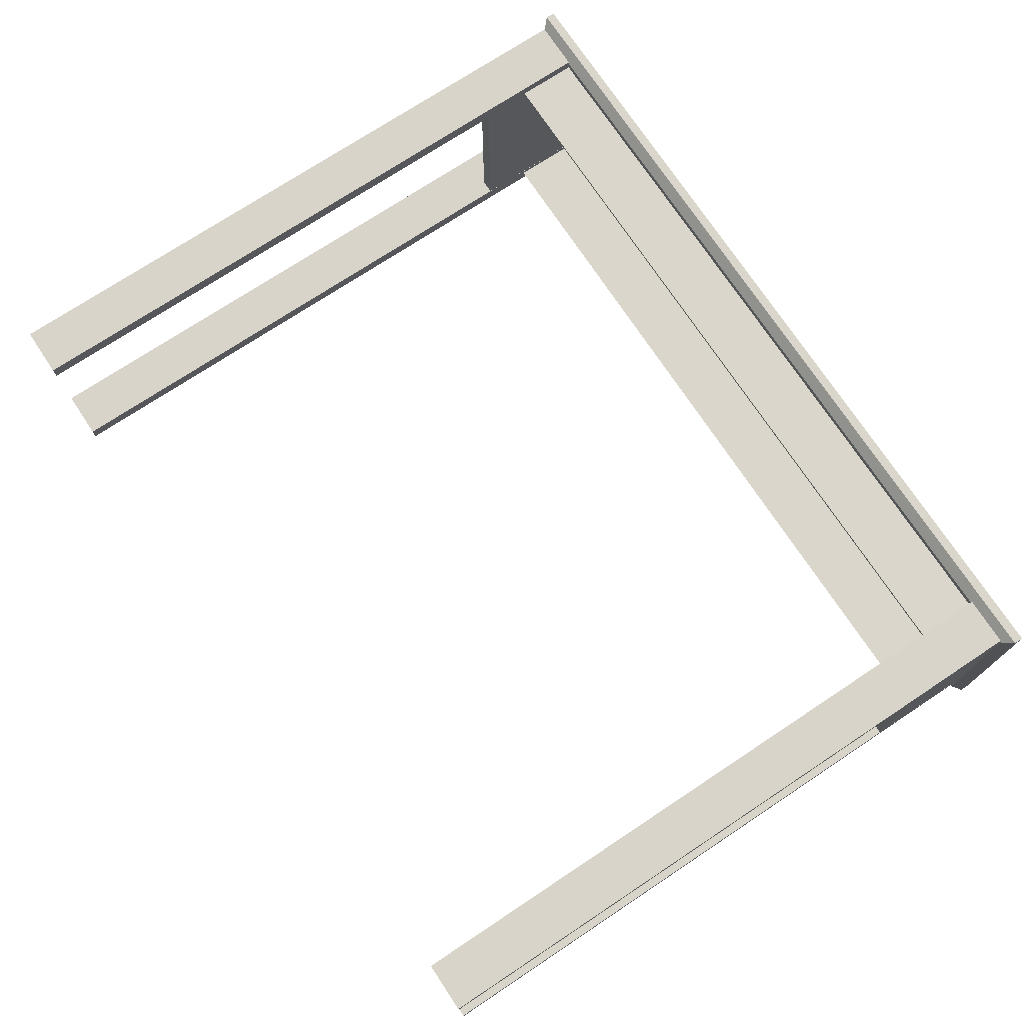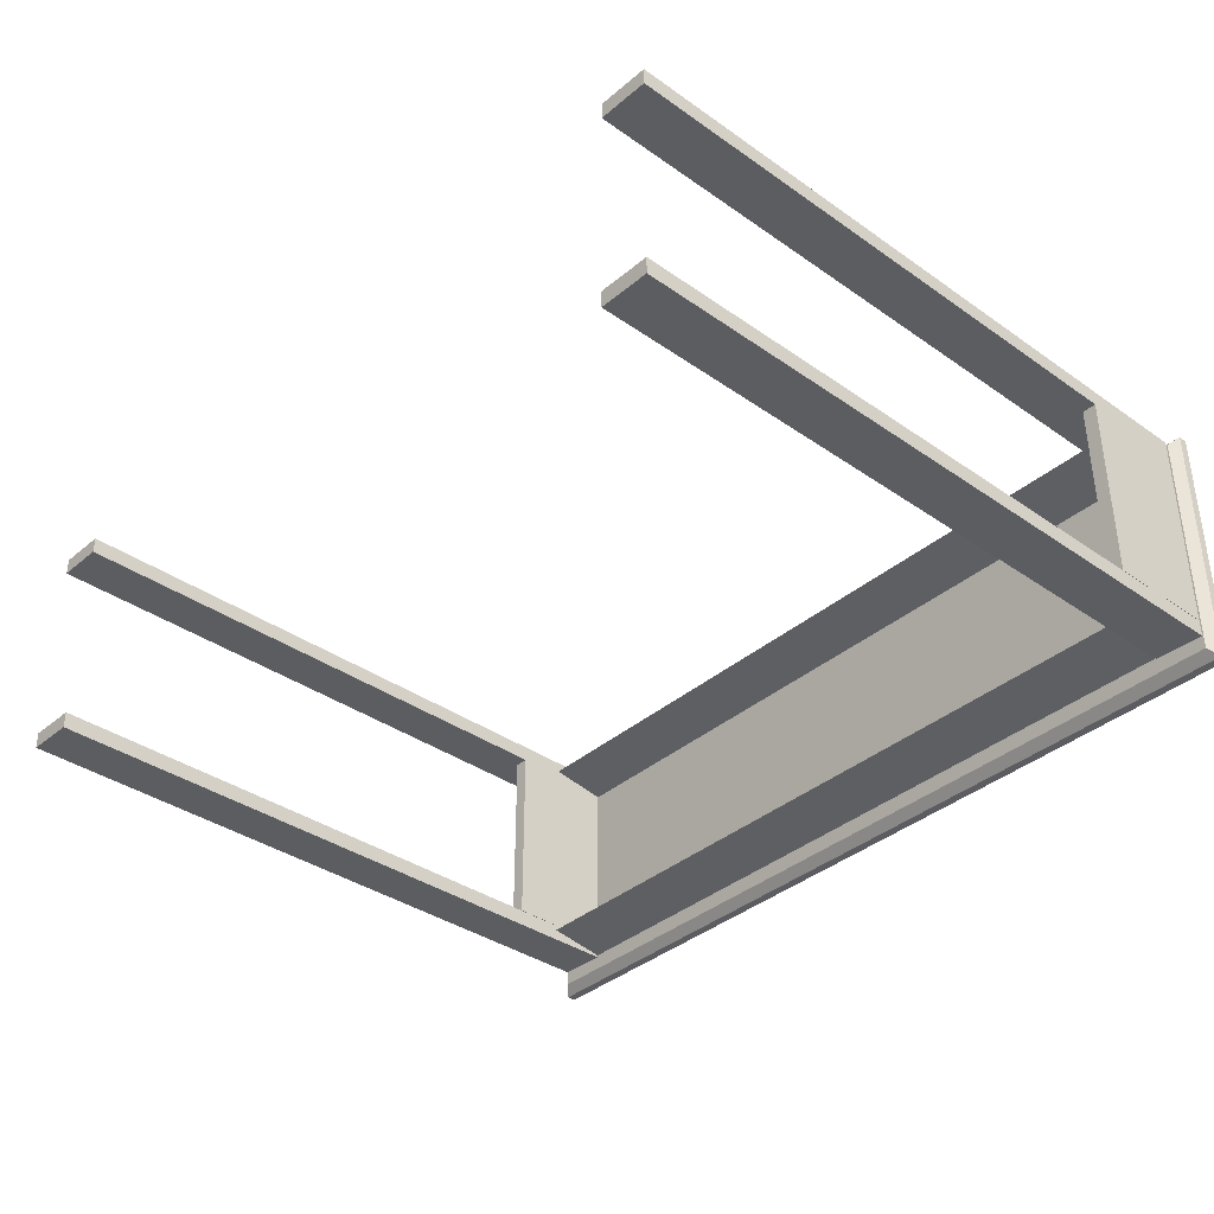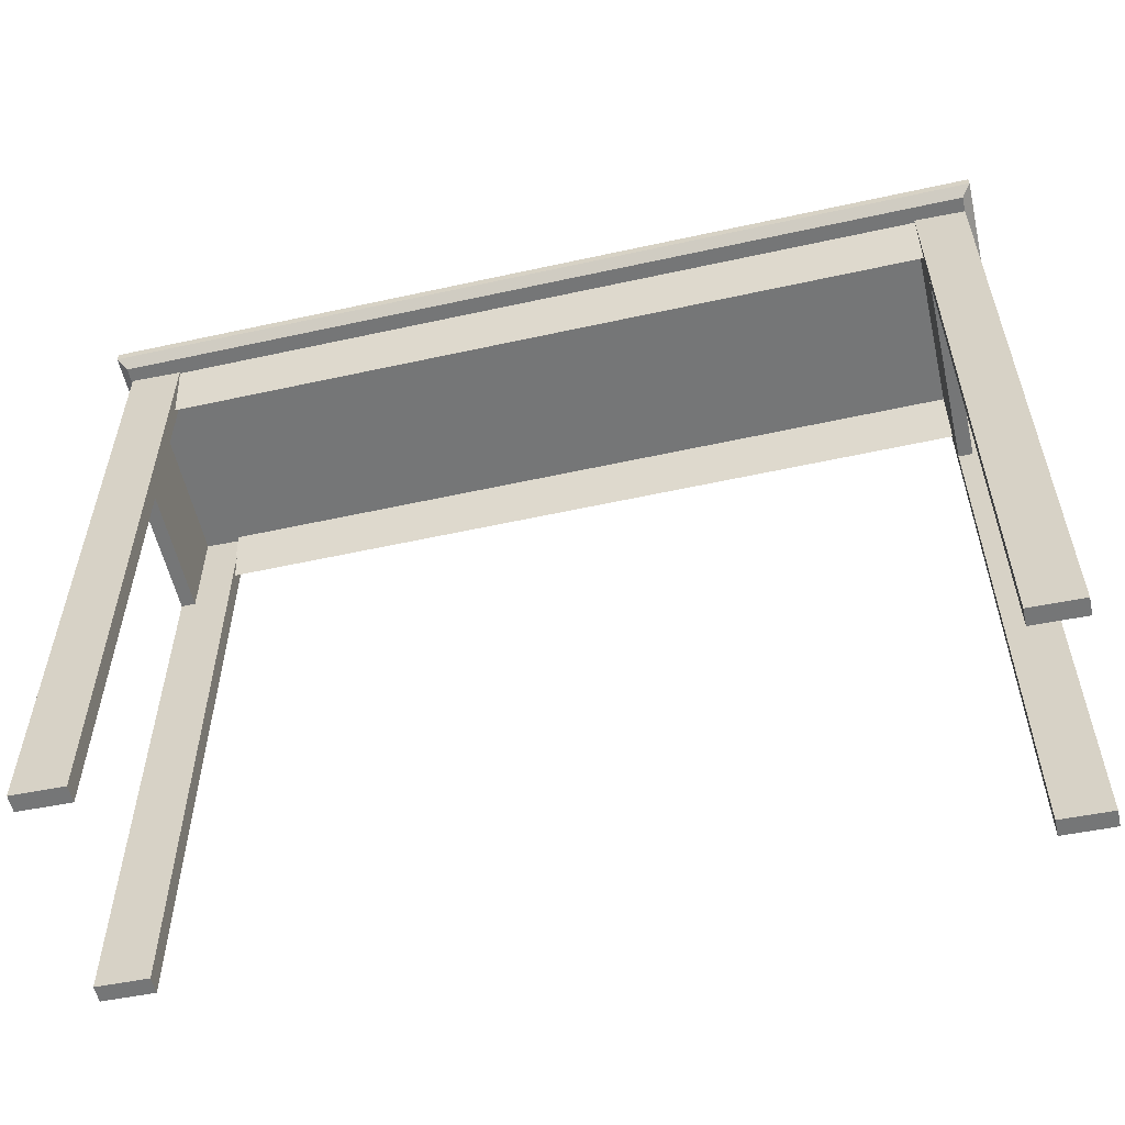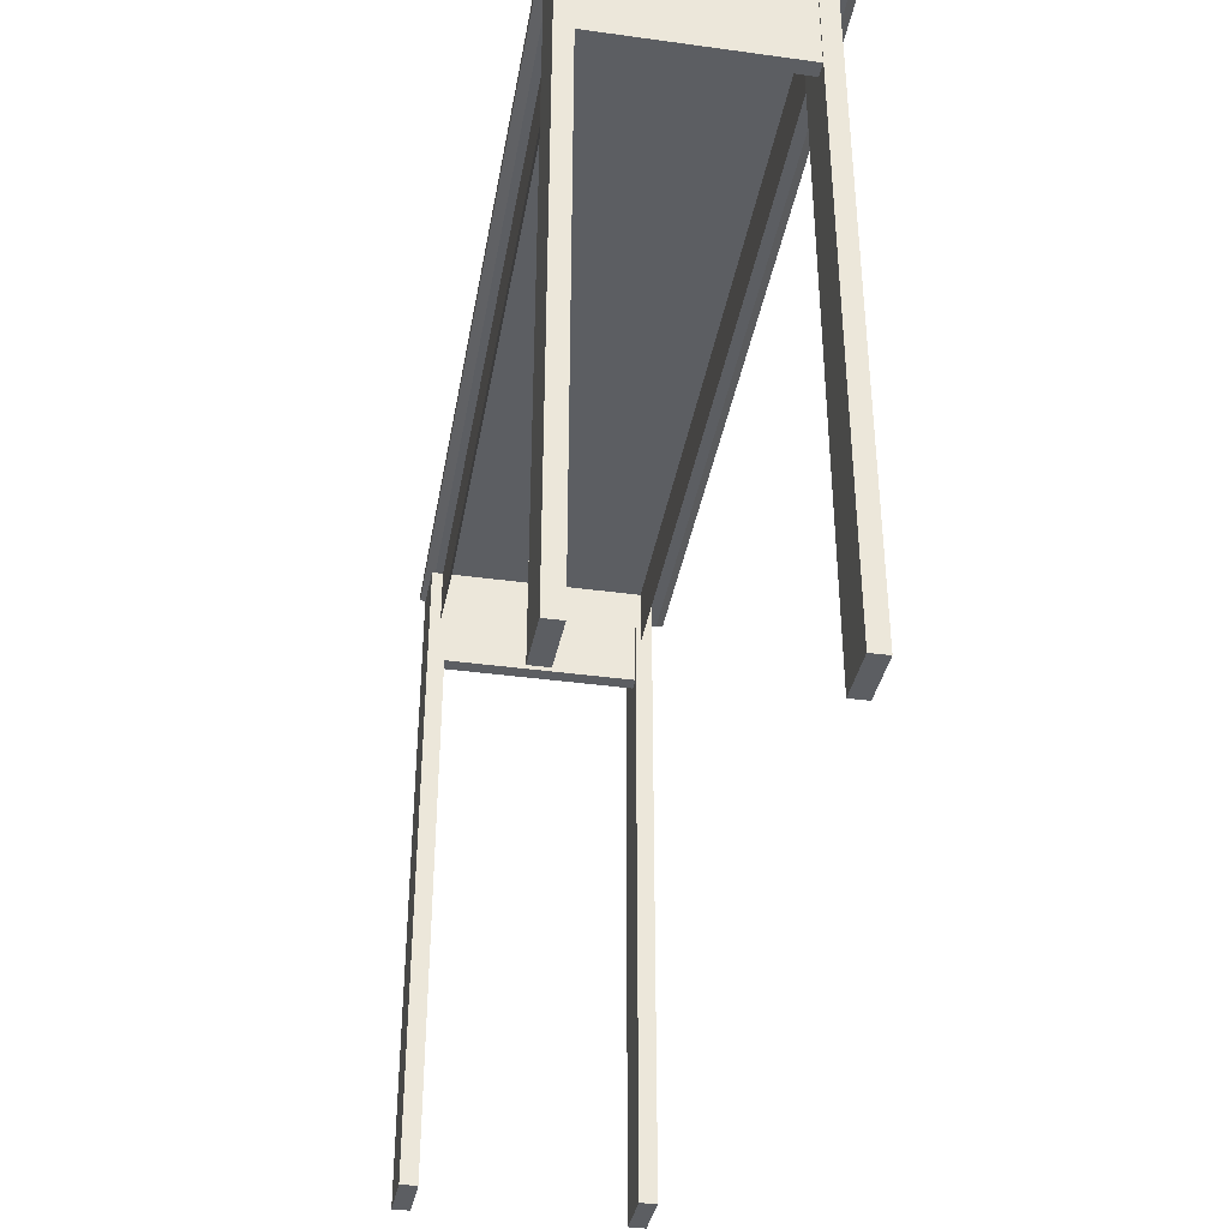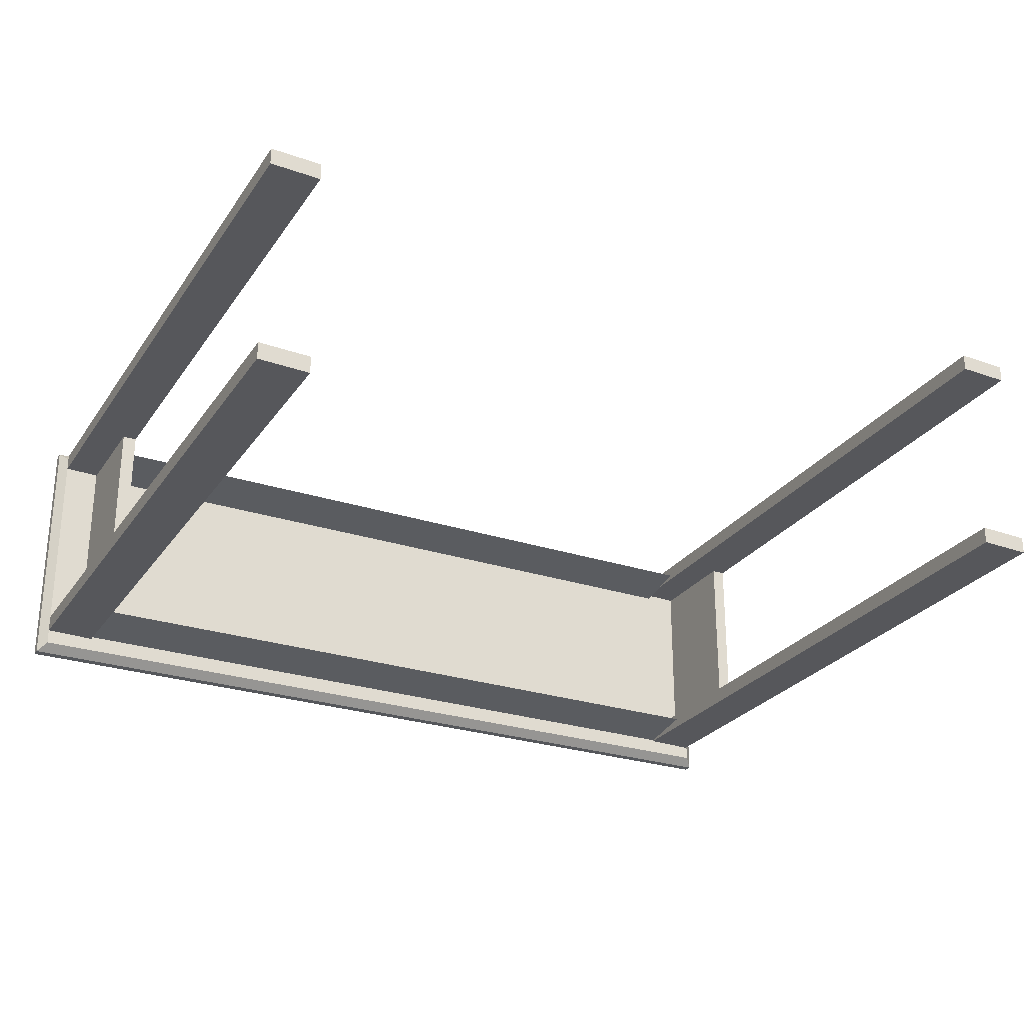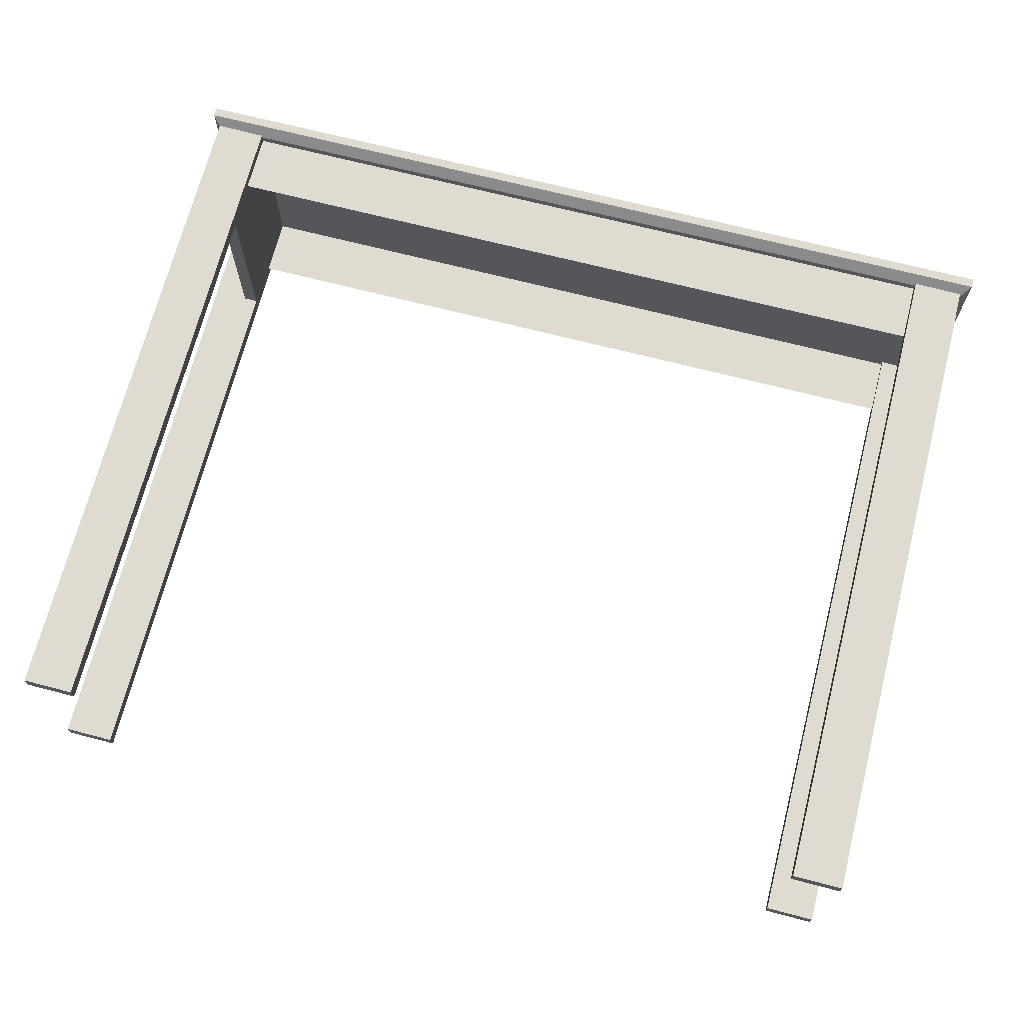
<metadata>
{"format":"obj","ext":"obj","renderer":"f3d","projection":"perspective","resolution":1024,"background":"white","views":[{"elev":73.9,"azim":56.5,"up":"+Z"},{"elev":-36.8,"azim":47.9,"up":"+Z"},{"elev":-56.7,"azim":-167.1,"up":"+Y"},{"elev":-37.9,"azim":80.1,"up":"+Y"},{"elev":-26.7,"azim":-27.2,"up":"+Z"},{"elev":70.0,"azim":14.4,"up":"+Z"}]}
</metadata>
<code>
v -0.3627 0.1373 0.09353
v -0.3627 0.1453 0.1015
v -0.3706 0.1453 0.1015
v -0.3191 0.1373 0.09353
v -0.3706 0.1532 0.1015
v -0.3627 0.1373 0.07887
v 0.3937 0.1453 0.1015
v 0.3937 0.1532 0.1015
v -0.3706 0.1453 -0.1214
v -0.3627 0.1373 -0.1135
v 0.3857 0.1373 0.09353
v 0.3937 0.1532 -0.1214
v -0.3706 0.1532 -0.1214
v -0.3191 0.1373 0.07887
v 0.3937 0.1453 -0.1214
v 0.3857 0.1373 -0.1135
v -0.3191 0.1373 -0.1013
v -0.3191 -0.4518 -0.0866
v -0.3191 -0.4518 -0.1013
v -0.3191 0.1373 -0.0866
v -0.3627 -0.4518 -0.1003
v -0.3627 0.1373 -0.0856
v -0.3627 -0.4518 -0.0856
v -0.3627 0.1373 -0.1003
v -0.3191 0.1373 0.08186
v -0.3191 -0.4518 0.09652
v -0.3191 -0.4518 0.08186
v -0.3191 0.1373 0.09652
v -0.3627 -0.4518 0.08285
v -0.3627 0.1373 0.09752
v -0.3627 -0.4518 0.09752
v -0.3627 0.1373 0.08285
v -0.3191 0.1373 -0.08631
v -0.3191 0.04177 0.08186
v -0.3191 0.04177 -0.08631
v -0.3191 0.1373 0.08186
v -0.3316 0.04177 -0.08631
v -0.3316 0.1373 0.08186
v -0.3316 0.04177 0.08186
v -0.3316 0.1373 -0.08631
v 0.3845 0.1373 -0.08631
v 0.3845 0.04177 0.08186
v 0.3845 0.04177 -0.08631
v 0.3845 0.1373 0.08186
v 0.372 0.04177 -0.08631
v 0.372 0.1373 0.08186
v 0.372 0.04177 0.08186
v 0.372 0.1373 -0.08631
v 0.3845 0.1373 -0.1013
v 0.3845 -0.4518 -0.0866
v 0.3845 -0.4518 -0.1013
v 0.3845 0.1373 -0.0866
v 0.3409 -0.4518 -0.1003
v 0.3409 0.1373 -0.0856
v 0.3409 -0.4518 -0.0856
v 0.3409 0.1373 -0.1003
v 0.3845 0.1373 0.08186
v 0.3845 -0.4518 0.09652
v 0.3845 -0.4518 0.08186
v 0.3845 0.1373 0.09652
v 0.3409 -0.4518 0.08285
v 0.3409 0.1373 0.09752
v 0.3409 -0.4518 0.09752
v 0.3409 0.1373 0.08285
v -0.3191 0.08457 0.08683
v -0.3191 0.1373 0.08683
v 0.3417 0.1373 0.07887
v 0.3417 0.08457 0.08683
v 0.3417 0.1373 0.08683
v -0.3191 0.1373 -0.09927
v -0.3191 0.08457 -0.09131
v -0.3191 0.1373 -0.09131
v 0.3417 0.1373 -0.09927
v 0.3417 0.08457 -0.09131
v 0.3417 0.1373 -0.09131
g mesh1_mesh1-geometry
f 1 2 3
f 2 1 4
f 3 2 1
f 4 1 2
f 2 5 3
f 3 5 2
f 3 6 1
f 1 6 3
f 2 4 7
f 7 4 2
f 5 2 8
f 8 2 5
f 5 9 3
f 3 9 5
f 6 3 10
f 10 3 6
f 7 4 11
f 11 4 7
f 8 2 7
f 7 2 8
f 12 5 8
f 8 5 12
f 9 5 13
f 13 5 9
f 10 3 9
f 9 3 10
f 6 10 14
f 14 10 6
f 14 11 4
f 4 11 14
f 11 15 7
f 7 15 11
f 7 12 8
f 8 12 7
f 5 12 13
f 13 12 5
f 12 9 13
f 13 9 12
f 15 10 9
f 9 10 15
f 10 11 14
f 14 11 10
f 15 11 16
f 16 11 15
f 12 7 15
f 15 7 12
f 9 12 15
f 15 12 9
f 10 15 16
f 16 15 10
f 11 10 16
f 16 10 11
g mesh2_mesh2-geometry
l 16 15
l 16 11
l 10 16
l 7 15
l 15 9
l 15 12
l 11 4
l 11 7
l 10 9
l 6 10
l 2 7
l 7 8
l 9 13
l 9 3
l 13 12
l 12 8
l 3 2
l 8 5
l 5 13
l 3 1
l 3 5
g mesh3_mesh3-geometry
f 17 18 19
f 18 17 20
f 19 18 17
f 20 17 18
f 18 21 19
f 19 21 18
f 21 17 19
f 19 17 21
f 22 18 20
f 20 18 22
f 21 18 23
f 23 18 21
f 17 21 24
f 24 21 17
f 18 22 23
f 23 22 18
f 22 21 23
f 23 21 22
f 21 22 24
f 24 22 21
g mesh4_mesh4-geometry
l 20 18
l 18 19
l 18 23
l 17 19
l 19 21
l 22 23
l 23 21
l 24 21
g mesh3_mesh3-geometry
f 25 26 27
f 26 25 28
f 27 26 25
f 28 25 26
f 26 29 27
f 27 29 26
f 29 25 27
f 27 25 29
f 30 26 28
f 28 26 30
f 29 26 31
f 31 26 29
f 25 29 32
f 32 29 25
f 26 30 31
f 31 30 26
f 30 29 31
f 31 29 30
f 29 30 32
f 32 30 29
g mesh4_mesh4-geometry
l 28 26
l 26 27
l 26 31
l 25 27
l 27 29
l 30 31
l 31 29
l 32 29
g mesh5_mesh5-geometry
f 33 34 35
f 34 33 36
f 35 34 33
f 36 33 34
f 34 37 35
f 35 37 34
f 37 33 35
f 35 33 37
f 33 38 36
f 36 38 33
f 38 34 36
f 36 34 38
f 37 34 39
f 39 34 37
f 33 37 40
f 40 37 33
f 38 33 40
f 40 33 38
f 34 38 39
f 39 38 34
f 38 37 39
f 39 37 38
f 37 38 40
f 40 38 37
g mesh6_mesh6-geometry
l 36 33
l 36 34
l 38 36
l 33 35
l 33 40
l 34 35
l 39 34
l 40 38
l 38 39
l 35 37
l 40 37
l 37 39
g mesh5_mesh5-geometry
f 41 42 43
f 42 41 44
f 43 42 41
f 44 41 42
f 42 45 43
f 43 45 42
f 45 41 43
f 43 41 45
f 41 46 44
f 44 46 41
f 46 42 44
f 44 42 46
f 45 42 47
f 47 42 45
f 41 45 48
f 48 45 41
f 46 41 48
f 48 41 46
f 42 46 47
f 47 46 42
f 46 45 47
f 47 45 46
f 45 46 48
f 48 46 45
g mesh6_mesh6-geometry
l 44 41
l 44 42
l 46 44
l 41 43
l 41 48
l 42 43
l 47 42
l 48 46
l 46 47
l 43 45
l 48 45
l 45 47
g mesh3_mesh3-geometry
f 49 50 51
f 50 49 52
f 51 50 49
f 52 49 50
f 50 53 51
f 51 53 50
f 53 49 51
f 51 49 53
f 54 50 52
f 52 50 54
f 53 50 55
f 55 50 53
f 49 53 56
f 56 53 49
f 50 54 55
f 55 54 50
f 54 53 55
f 55 53 54
f 53 54 56
f 56 54 53
g mesh4_mesh4-geometry
l 52 50
l 50 51
l 50 55
l 49 51
l 51 53
l 54 55
l 55 53
l 56 53
g mesh3_mesh3-geometry
f 57 58 59
f 58 57 60
f 59 58 57
f 60 57 58
f 58 61 59
f 59 61 58
f 61 57 59
f 59 57 61
f 62 58 60
f 60 58 62
f 61 58 63
f 63 58 61
f 57 61 64
f 64 61 57
f 58 62 63
f 63 62 58
f 62 61 63
f 63 61 62
f 61 62 64
f 64 62 61
g mesh4_mesh4-geometry
l 60 58
l 58 59
l 58 63
l 57 59
l 59 61
l 62 63
l 63 61
l 64 61
g mesh7_mesh7-geometry
f 14 65 66
f 66 65 14
f 67 65 14
f 14 65 67
f 68 66 65
f 65 66 68
f 66 67 14
f 14 67 66
f 65 67 68
f 68 67 65
f 66 68 69
f 69 68 66
f 67 66 69
f 69 66 67
f 69 68 67
f 67 68 69
g mesh8_mesh8-geometry
l 66 65
l 14 66
l 66 69
l 65 14
l 65 68
l 14 67
l 67 69
l 69 68
l 68 67
g mesh7_mesh7-geometry
f 70 71 72
f 72 71 70
f 73 71 70
f 70 71 73
f 74 72 71
f 71 72 74
f 72 73 70
f 70 73 72
f 71 73 74
f 74 73 71
f 72 74 75
f 75 74 72
f 73 72 75
f 75 72 73
f 75 74 73
f 73 74 75
g mesh8_mesh8-geometry
l 72 71
l 70 72
l 72 75
l 71 70
l 71 74
l 70 73
l 73 75
l 75 74
l 74 73

</code>
